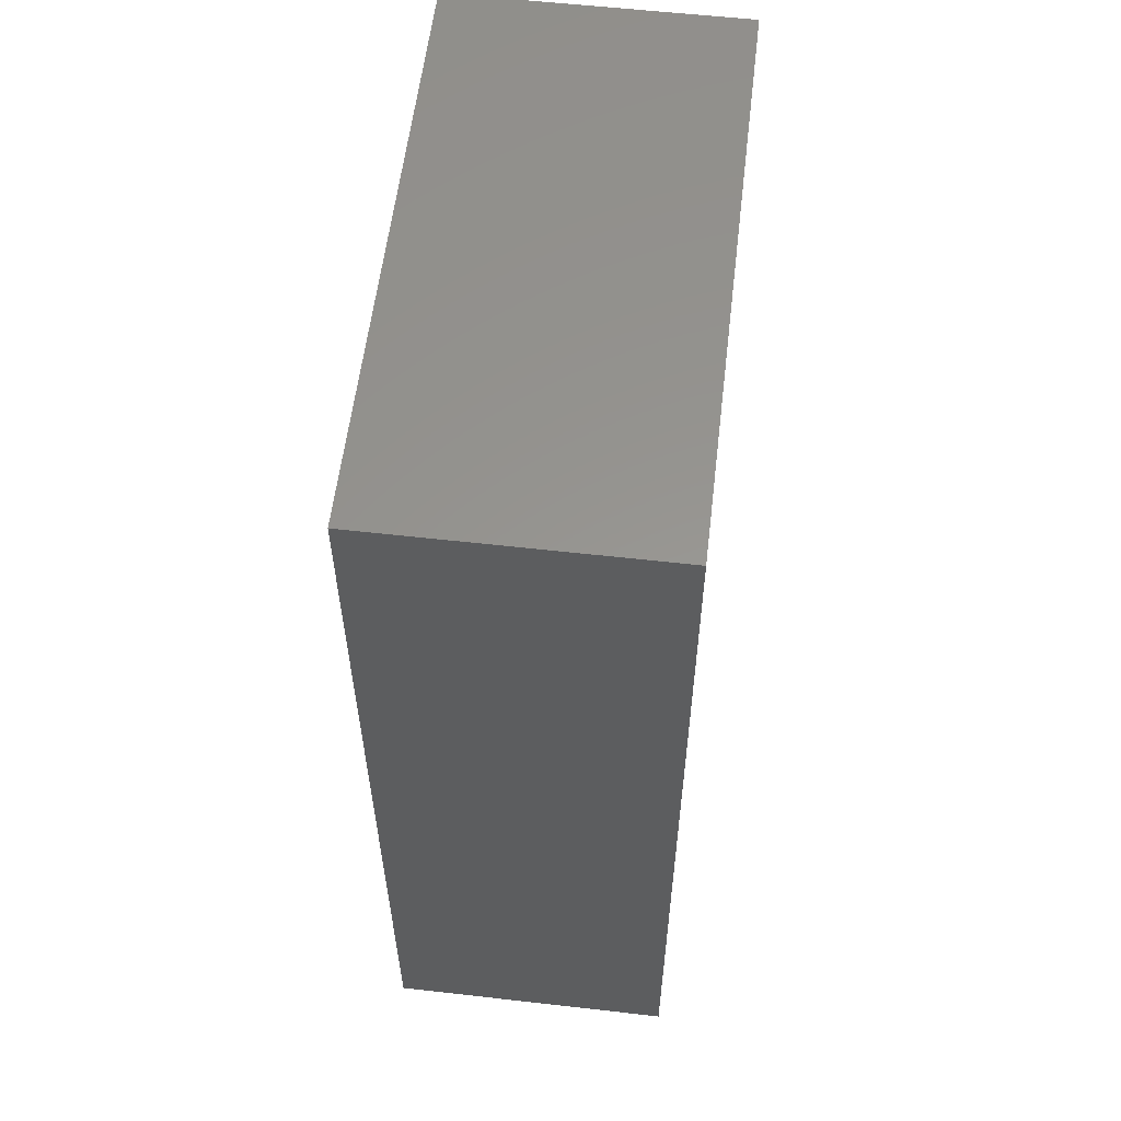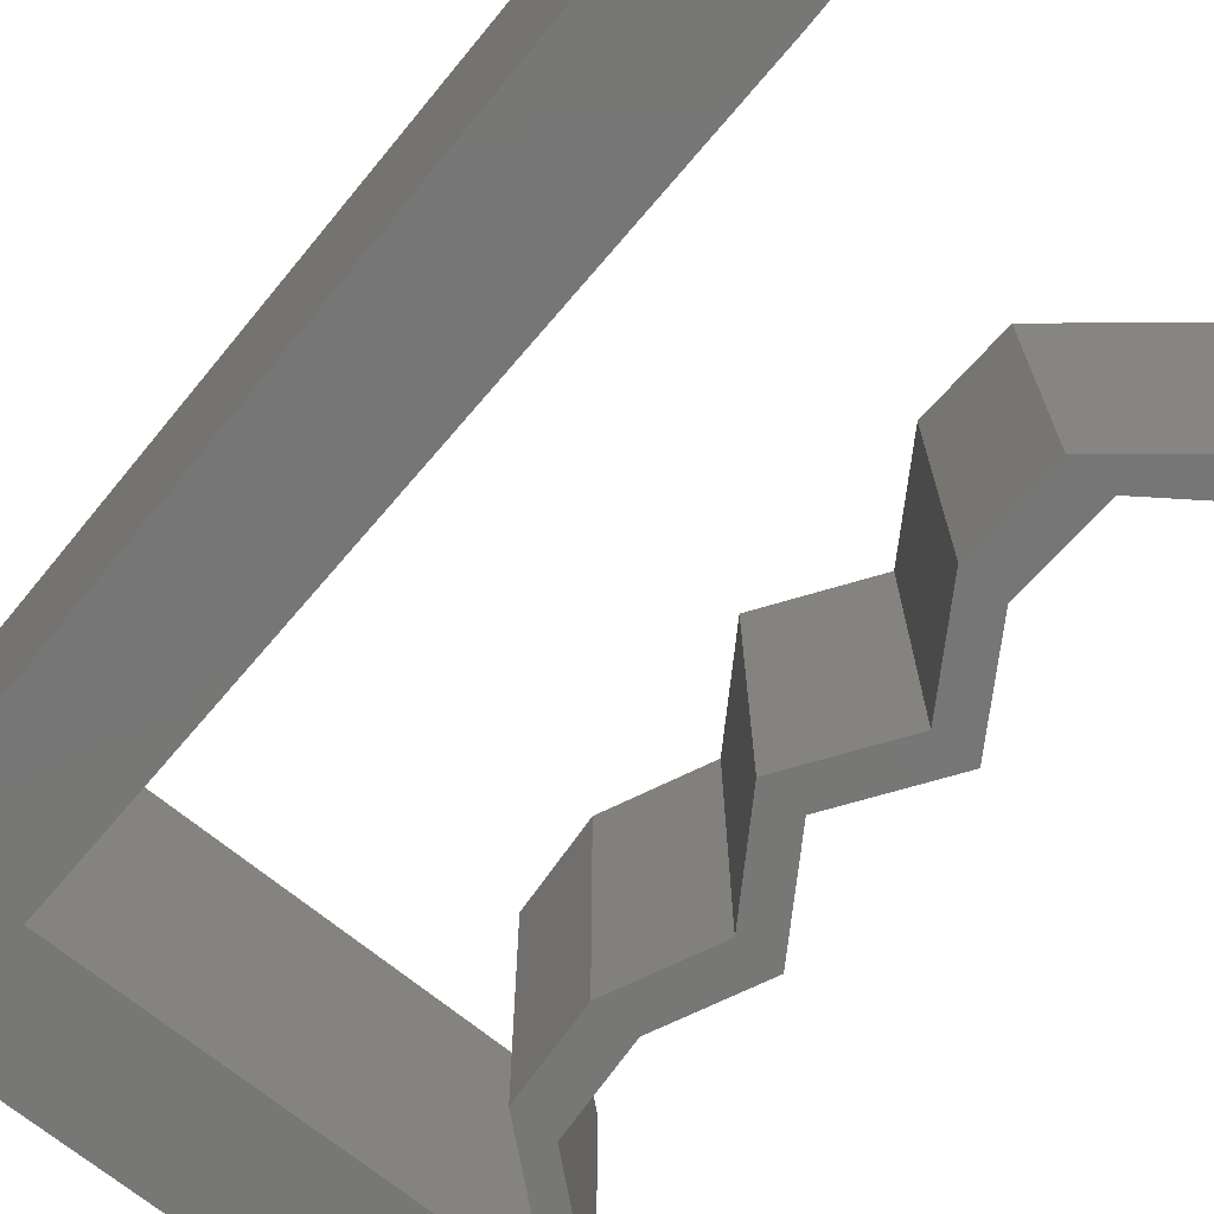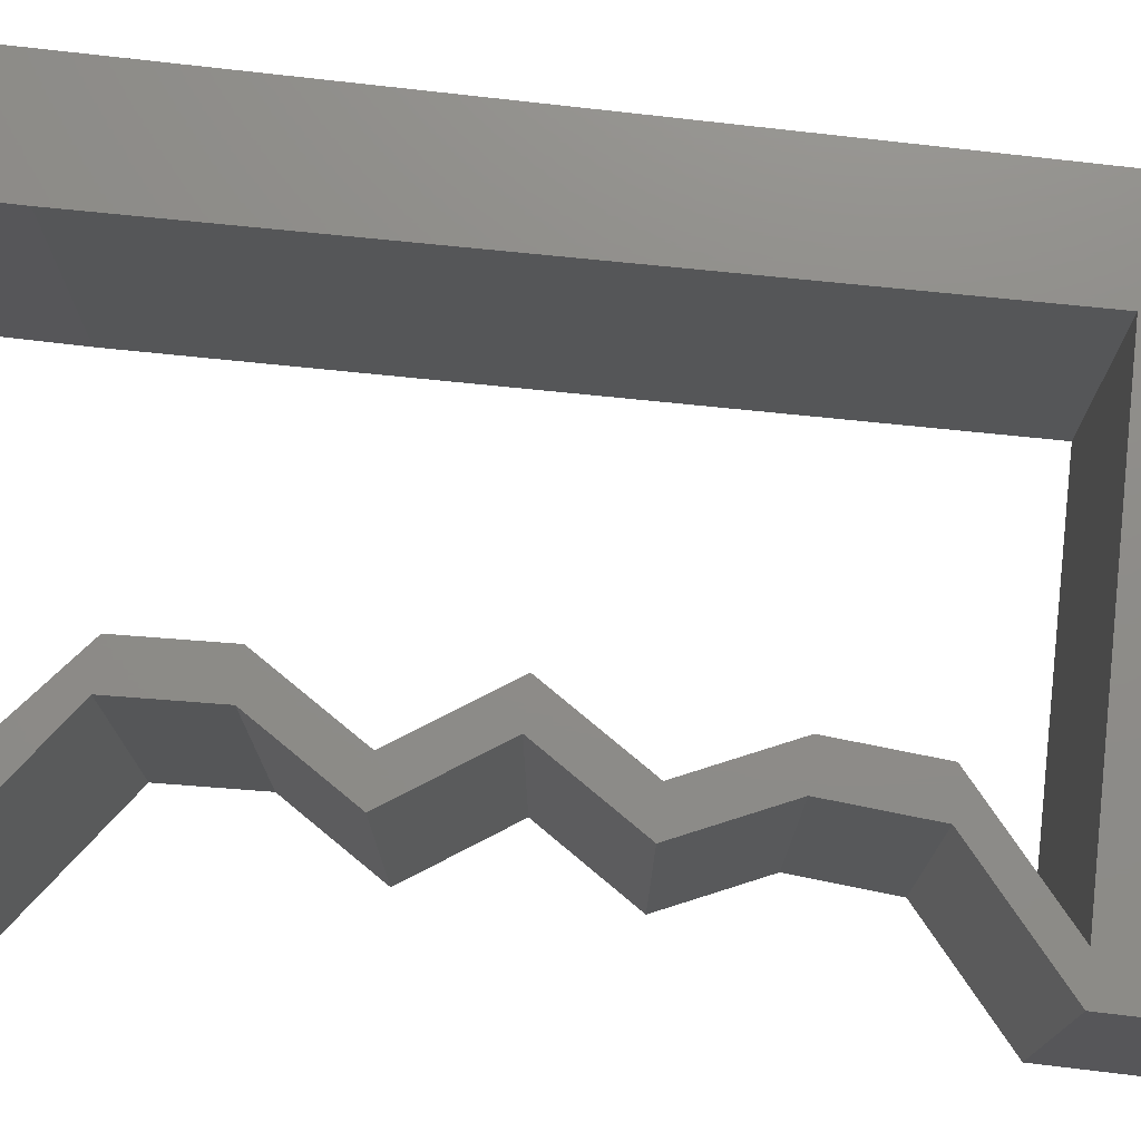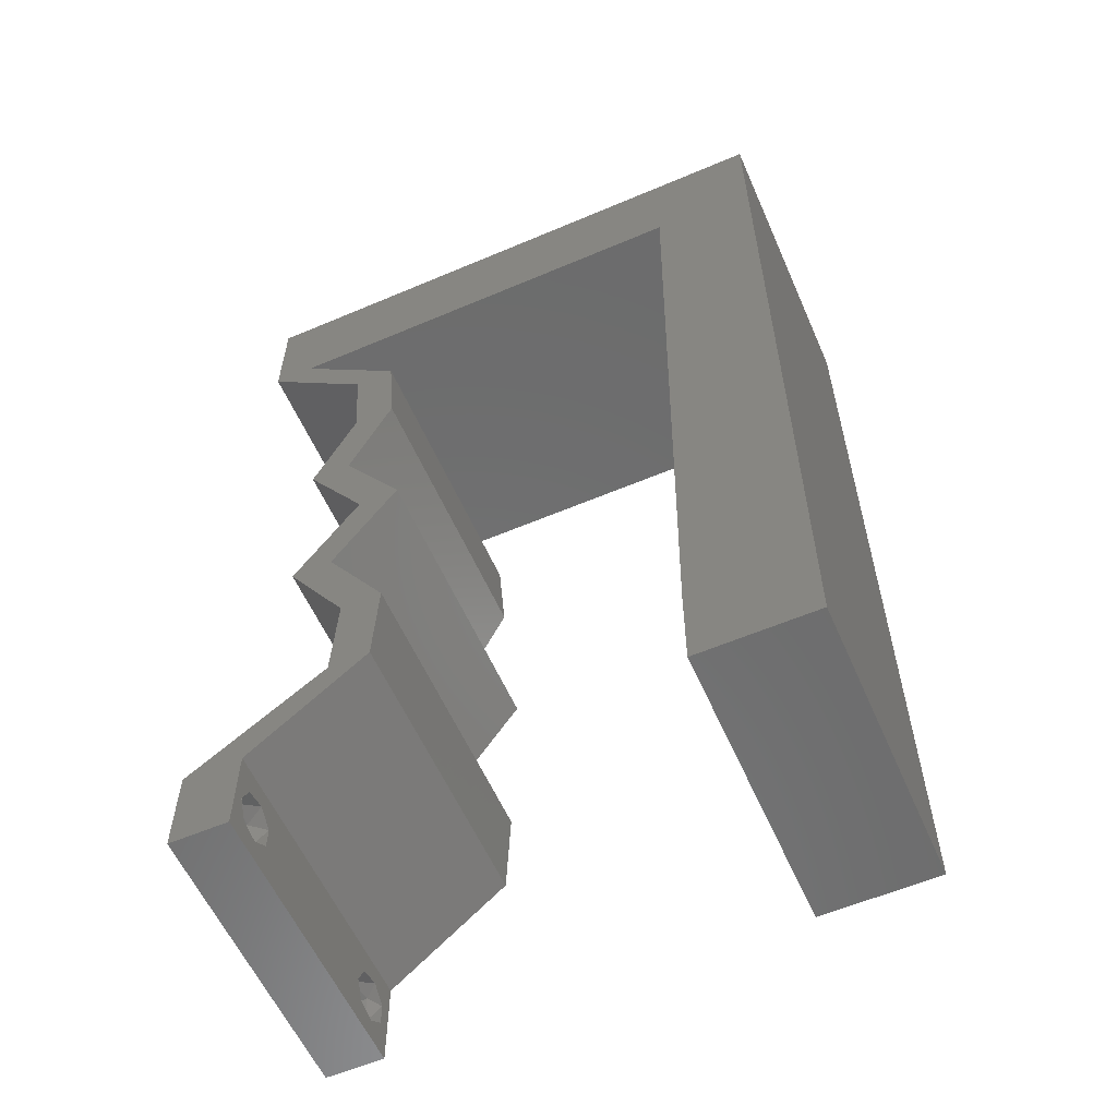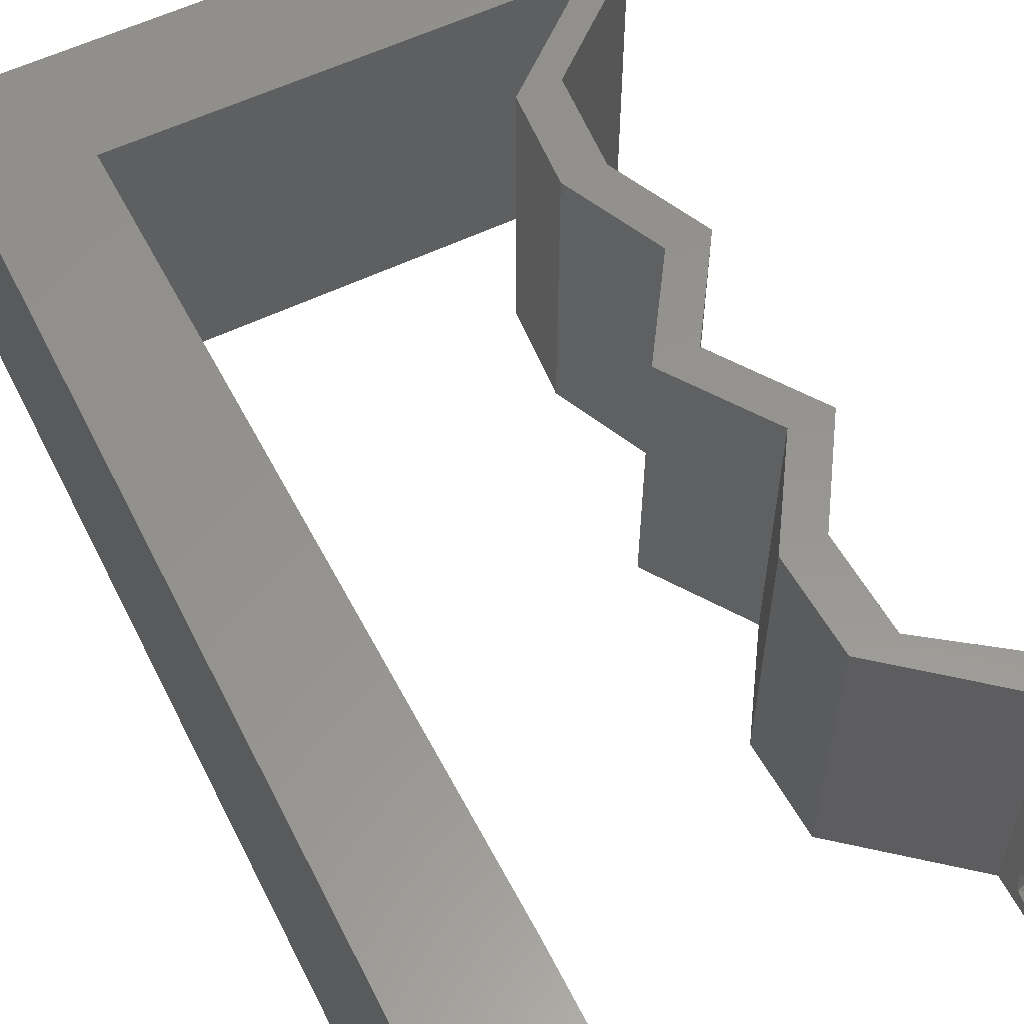
<metadata>
{"format":"stl","ext":"stl","renderer":"f3d","projection":"perspective","resolution":1024,"background":"white","views":[{"elev":57.9,"azim":-83.3,"up":"+Y"},{"elev":-69.2,"azim":-39.4,"up":"+Z"},{"elev":74.7,"azim":96.7,"up":"+Z"},{"elev":-58.5,"azim":-156.3,"up":"+Y"},{"elev":57.5,"azim":-26.5,"up":"+Z"}]}
</metadata>
<code>
# stl→obj: 237 verts, 478 faces
v 0.04 0 0.01
v 0.04 -0.006 0.01
v 0.04 -0.002262 0.003932
v 0.04 -0.003 0.0159
v 0.04 -0.001671 0.00134
v 0.04 0 0
v 0.04 -0.001343 0.002778
v 0.04 -0.004657 0.002778
v 0.04 -0.006 0
v 0.04 -0.004329 0.00134
v 0.04 -0.003 0.0007
v 0.04 -0.004657 0.01798
v 0.04 -0.003738 0.01913
v 0.04 -0.006 0.02
v 0.04 -0.002262 0.01913
v 0.04 -0.001343 0.01798
v 0.04 0 0.02
v 0.04 -0.004329 0.01654
v 0.04 -0.001671 0.01654
v 0.04 -0.003738 0.003932
v 0.036 -0.006 0.01
v 0.036 0 0.01
v 0.036 -0.002262 0.003932
v 0.036 -0.003 0.0159
v 0.036 -0.001343 0.002778
v 0.036 0 0
v 0.036 -0.001671 0.00134
v 0.036 -0.004329 0.00134
v 0.036 -0.006 0
v 0.036 -0.004657 0.002778
v 0.036 -0.003 0.0007
v 0.036 -0.003738 0.01913
v 0.036 -0.004657 0.01798
v 0.036 -0.006 0.02
v 0.036 0 0.02
v 0.036 -0.001343 0.01798
v 0.036 -0.002262 0.01913
v 0.036 -0.004329 0.01654
v 0.036 -0.001671 0.01654
v 0.036 -0.003738 0.003932
v 0.03715 0.05214 0.02
v 0.04 0.05214 0.02
v 0.04 0.06 0.02
v 0 0.048 0.02
v 0 0.036 0.02
v 0.00734 0.04171 0.02
v 0 -0.006 0.02
v 0.008 -0.006 0.02
v 0.004 -0.002576 0.02
v 0.007175 0.05214 0.02
v 0 0.06 0.02
v 0.038 -0.003 0.02
v 0.01 0.06 0.02
v 0.01717 0.05214 0.02
v 0.02 0.06 0.02
v 0.03 0.06 0.02
v 0.02716 0.05214 0.02
v 0.007505 0.03129 0.02
v 0 0.024 0.02
v 0.00767 0.02086 0.02
v 0.004 0.005152 0.02
v 0 0 0.02
v 0.008 0 0.02
v 0.007835 0.01043 0.02
v 0 0.012 0.02
v 0.03239 0.04562 0.02
v 0.02954 0.04562 0.02
v 0.031 0.006518 0.02
v 0.02814 0.006518 0.02
v 0.03185 0.03911 0.02
v 0.0348 0.03259 0.02
v 0.03195 0.03259 0.02
v 0.029 0.03911 0.02
v 0.03052 0.02607 0.02
v 0.03493 0.01955 0.02
v 0.03207 0.01955 0.02
v 0.02767 0.02607 0.02
v 0.03073 0.01304 0.02
v 0.02788 0.01304 0.02
v 0 -0.006 0.01
v 0 -0.003 0.015
v 0 0 0.01
v 0 -0.006 0
v 0 -0.003 0.005
v 0 0 0
v 0.004 -0.006 0.015
v 0.008 -0.006 0.01
v 0.004 -0.006 0.005
v 0.008 -0.006 0
v 0 0.06 0
v 0 0.051 0.0086
v 0 0.06 0.01
v 0 0.009 0.0114
v 0 0.048 0
v 0 0.0415 0.009767
v 0 0.03 0.01
v 0 0.036 0
v 0 0.024 0
v 0 0.0185 0.01023
v 0 0.012 0
v 0 0.005337 0.005128
v 0 0.05466 0.01487
v 0.03715 0.05214 0
v 0.04 0.06 0
v 0.04 0.05214 0
v 0.00734 0.04171 0
v 0.004 -0.002576 0
v 0.007175 0.05214 0
v 0.038 -0.003 0
v 0.01 0.06 0
v 0.01717 0.05214 0
v 0.02 0.06 0
v 0.02716 0.05214 0
v 0.03 0.06 0
v 0.007505 0.03129 0
v 0.00767 0.02086 0
v 0.008 0 0
v 0.004 0.005152 0
v 0.007835 0.01043 0
v 0.03239 0.04562 0
v 0.02954 0.04562 0
v 0.031 0.006518 0
v 0.02814 0.006518 0
v 0.03185 0.03911 0
v 0.0348 0.03259 0
v 0.03195 0.03259 0
v 0.029 0.03911 0
v 0.03052 0.02607 0
v 0.03493 0.01955 0
v 0.03207 0.01955 0
v 0.02767 0.02607 0
v 0.03073 0.01304 0
v 0.02788 0.01304 0
v 0.008 0 0.01
v 0.008 -0.003 0.015
v 0.008 -0.003 0.005
v 0.015 0.06 0.01134
v 0.025 0.06 0.008977
v 0.006575 0.06 0.007337
v 0.03344 0.06 0.01273
v 0.04 0.06 0.01
v 0.03407 0.06 0.005945
v 0.005798 0.06 0.01422
v 0.04 0.05607 0.015
v 0.04 0.05214 0.01
v 0.04 0.05607 0.005
v 0.03619 0.04888 0.005
v 0.03619 0.04888 0.015
v 0.03239 0.04562 0.01
v 0.03212 0.04237 0.015
v 0.03185 0.03911 0.01
v 0.03212 0.04237 0.005
v 0.03333 0.03585 0.015
v 0.0348 0.03259 0.01
v 0.03333 0.03585 0.005
v 0.03266 0.02933 0.015
v 0.03052 0.02607 0.01
v 0.03266 0.02933 0.005
v 0.03493 0.01955 0.01
v 0.03272 0.02281 0.015
v 0.03272 0.02281 0.005
v 0.03283 0.01629 0.015
v 0.03073 0.01304 0.01
v 0.03283 0.01629 0.005
v 0.03087 0.009777 0.015
v 0.031 0.006518 0.01
v 0.03087 0.009777 0.005
v 0.0355 0.003259 0.005494
v 0.0355 0.003259 0.01448
v 0.03207 0.003259 0.005
v 0.03207 0.003259 0.015
v 0.02814 0.006518 0.01
v 0.02801 0.009777 0.015
v 0.02788 0.01304 0.01
v 0.02801 0.009777 0.005
v 0.02998 0.01629 0.015
v 0.03207 0.01955 0.01
v 0.02998 0.01629 0.005
v 0.02987 0.02281 0.015
v 0.02767 0.02607 0.01
v 0.02987 0.02281 0.005
v 0.03195 0.03259 0.01
v 0.02981 0.02933 0.015
v 0.02981 0.02933 0.005
v 0.03047 0.03585 0.015
v 0.029 0.03911 0.01
v 0.03047 0.03585 0.005
v 0.02927 0.04237 0.015
v 0.02954 0.04562 0.01
v 0.02927 0.04237 0.005
v 0.03334 0.04888 0.005
v 0.03334 0.04888 0.015
v 0.03715 0.05214 0.01
v 0.02216 0.05214 0.01095
v 0.03058 0.05214 0.007279
v 0.01374 0.05214 0.007279
v 0.007175 0.05214 0.01
v 0.01309 0.05214 0.01406
v 0.03123 0.05214 0.01406
v 0.007765 0.01486 0.01047
v 0.007587 0.02607 0.01016
v 0.00741 0.03728 0.01047
v 0.007881 0.007492 0.007681
v 0.007293 0.04465 0.007681
v 0.007273 0.04597 0.01402
v 0.007902 0.006173 0.01402
v 0.0375 -0.003738 0.01607
v 0.03727 -0.002262 0.01607
v 0.03874 -0.002242 0.01608
v 0.03888 -0.003738 0.01607
v 0.03873 -0.001343 0.01722
v 0.03725 -0.001343 0.01722
v 0.03727 -0.003 0.0193
v 0.03875 -0.003 0.0193
v 0.03802 -0.004336 0.01865
v 0.03802 -0.001678 0.01867
v 0.03915 -0.004329 0.01866
v 0.03873 -0.004657 0.01722
v 0.03725 -0.004657 0.01722
v 0.03687 -0.001668 0.01866
v 0.03916 -0.001671 0.01866
v 0.03686 -0.004326 0.01866
v 0.03873 -0.003738 0.0008684
v 0.03727 -0.002262 0.0008684
v 0.03726 -0.003758 0.0008785
v 0.03874 -0.002242 0.0008785
v 0.03873 -0.001343 0.002022
v 0.03727 -0.001671 0.00346
v 0.03725 -0.001343 0.002022
v 0.03873 -0.003 0.0041
v 0.03725 -0.003 0.0041
v 0.03875 -0.001671 0.00346
v 0.03727 -0.004657 0.002022
v 0.03875 -0.004657 0.002022
v 0.03798 -0.004322 0.003468
v 0.03913 -0.004332 0.003456
v 0.03684 -0.004329 0.00346
f 1 2 3
f 1 4 2
f 5 6 7
f 8 9 10
f 10 9 11
f 11 6 5
f 12 13 14
f 15 16 17
f 17 14 15
f 14 18 12
f 15 14 13
f 9 6 11
f 8 2 9
f 17 19 1
f 16 19 17
f 14 2 18
f 6 1 7
f 1 19 4
f 2 4 18
f 7 1 3
f 20 2 8
f 3 2 20
f 21 22 23
f 21 24 22
f 25 26 27
f 28 29 30
f 28 31 29
f 26 31 27
f 32 33 34
f 35 36 37
f 37 34 35
f 34 33 38
f 32 34 37
f 35 39 36
f 26 29 31
f 25 22 26
f 34 38 21
f 22 39 35
f 29 21 30
f 38 24 21
f 24 39 22
f 30 21 40
f 40 21 23
f 23 22 25
f 41 42 43
f 44 45 46
f 47 48 49
f 44 50 51
f 14 17 52
f 53 50 54
f 55 53 54
f 56 55 57
f 57 55 54
f 58 59 60
f 61 62 49
f 63 61 49
f 50 44 46
f 50 53 51
f 46 45 58
f 64 65 61
f 62 47 49
f 48 63 49
f 34 14 52
f 17 35 52
f 65 62 61
f 42 41 66
f 66 41 67
f 17 68 35
f 35 68 69
f 35 34 52
f 63 64 61
f 56 41 43
f 66 67 70
f 71 70 72
f 72 70 73
f 70 67 73
f 74 71 72
f 75 74 76
f 76 74 77
f 77 74 72
f 78 75 76
f 68 78 69
f 69 78 79
f 79 78 76
f 41 56 57
f 59 65 60
f 60 65 64
f 45 59 58
f 80 81 82
f 62 81 47
f 83 84 85
f 82 84 80
f 47 81 80
f 82 81 62
f 80 84 83
f 85 84 82
f 48 86 87
f 80 86 47
f 83 88 80
f 87 88 89
f 47 86 48
f 87 86 80
f 89 88 83
f 80 88 87
f 90 91 92
f 62 93 82
f 94 91 90
f 65 93 62
f 95 96 45
f 97 96 95
f 97 95 94
f 45 96 59
f 98 96 97
f 59 99 65
f 59 96 99
f 44 95 45
f 100 99 98
f 99 96 98
f 85 101 100
f 51 102 44
f 44 91 95
f 100 93 99
f 44 102 91
f 100 101 93
f 99 93 65
f 95 91 94
f 92 102 51
f 82 101 85
f 93 101 82
f 91 102 92
f 103 104 105
f 106 97 94
f 83 107 89
f 94 90 108
f 9 109 6
f 108 110 111
f 111 110 112
f 113 112 114
f 111 112 113
f 115 116 98
f 117 107 118
f 118 107 85
f 106 94 108
f 90 110 108
f 115 97 106
f 119 118 100
f 85 107 83
f 89 107 117
f 29 109 9
f 6 109 26
f 100 118 85
f 103 105 120
f 120 121 103
f 6 26 122
f 26 123 122
f 26 109 29
f 117 118 119
f 114 104 103
f 120 124 121
f 124 125 126
f 127 124 126
f 121 124 127
f 125 128 126
f 128 129 130
f 131 128 130
f 126 128 131
f 129 132 130
f 122 123 132
f 123 133 132
f 132 133 130
f 113 114 103
f 98 116 100
f 100 116 119
f 115 98 97
f 134 135 87
f 48 135 63
f 117 136 89
f 87 136 134
f 63 135 134
f 87 135 48
f 89 136 87
f 134 136 117
f 110 137 112
f 56 138 55
f 137 138 112
f 55 138 137
f 110 139 137
f 56 140 138
f 112 138 114
f 55 137 53
f 90 139 110
f 92 139 90
f 43 140 56
f 141 140 43
f 138 142 114
f 137 143 53
f 140 142 138
f 139 143 137
f 114 142 104
f 104 142 141
f 51 143 92
f 53 143 51
f 92 143 139
f 141 142 140
f 43 144 141
f 145 144 42
f 141 146 104
f 105 146 145
f 42 144 43
f 141 144 145
f 104 146 105
f 145 146 141
f 105 147 120
f 66 148 42
f 42 148 145
f 149 148 66
f 148 147 145
f 149 147 148
f 145 147 105
f 120 147 149
f 70 150 66
f 149 150 151
f 120 152 124
f 151 152 149
f 66 150 149
f 151 150 70
f 149 152 120
f 124 152 151
f 151 153 154
f 71 153 70
f 124 155 125
f 154 155 151
f 70 153 151
f 154 153 71
f 151 155 124
f 125 155 154
f 71 156 154
f 157 156 74
f 128 158 157
f 154 158 125
f 74 156 71
f 154 156 157
f 125 158 128
f 157 158 154
f 159 160 75
f 74 160 157
f 157 161 128
f 129 161 159
f 157 160 159
f 75 160 74
f 128 161 129
f 159 161 157
f 75 162 159
f 163 162 78
f 159 164 129
f 132 164 163
f 78 162 75
f 159 162 163
f 163 164 159
f 129 164 132
f 163 165 166
f 68 165 78
f 132 167 122
f 166 167 163
f 78 165 163
f 166 165 68
f 163 167 132
f 122 167 166
f 122 168 6
f 17 169 68
f 68 169 166
f 1 169 17
f 1 168 169
f 169 168 166
f 166 168 122
f 6 168 1
f 2 14 34
f 21 2 34
f 29 9 2
f 29 2 21
f 26 170 123
f 69 171 35
f 35 171 22
f 172 171 69
f 171 170 22
f 172 170 171
f 22 170 26
f 123 170 172
f 172 173 174
f 79 173 69
f 123 175 133
f 174 175 172
f 69 173 172
f 174 173 79
f 172 175 123
f 133 175 174
f 79 176 174
f 177 176 76
f 130 178 177
f 174 178 133
f 174 176 177
f 76 176 79
f 133 178 130
f 177 178 174
f 76 179 177
f 180 179 77
f 131 181 180
f 177 181 130
f 77 179 76
f 177 179 180
f 130 181 131
f 180 181 177
f 182 183 72
f 77 183 180
f 180 184 131
f 126 184 182
f 72 183 77
f 180 183 182
f 182 184 180
f 131 184 126
f 182 185 186
f 73 185 72
f 126 187 127
f 186 187 182
f 72 185 182
f 186 185 73
f 182 187 126
f 127 187 186
f 186 188 189
f 67 188 73
f 127 190 121
f 189 190 186
f 73 188 186
f 189 188 67
f 186 190 127
f 121 190 189
f 121 191 103
f 41 192 67
f 67 192 189
f 193 192 41
f 192 191 189
f 193 191 192
f 189 191 121
f 103 191 193
f 113 194 111
f 113 195 194
f 194 196 111
f 54 194 57
f 103 195 113
f 111 196 108
f 193 195 103
f 108 196 197
f 54 198 194
f 194 199 57
f 194 198 196
f 195 199 194
f 41 199 193
f 197 198 50
f 50 198 54
f 57 199 41
f 196 198 197
f 193 199 195
f 116 200 119
f 60 201 58
f 106 202 115
f 116 201 200
f 58 201 202
f 200 201 60
f 202 201 115
f 200 203 119
f 106 204 202
f 115 201 116
f 58 202 46
f 64 200 60
f 197 204 108
f 117 203 134
f 108 204 106
f 119 203 117
f 202 205 46
f 64 206 200
f 204 205 202
f 200 206 203
f 46 205 50
f 63 206 64
f 134 206 63
f 50 205 197
f 203 206 134
f 197 205 204
f 4 24 207
f 24 4 208
f 208 4 209
f 4 207 210
f 208 211 212
f 213 214 215
f 211 216 212
f 211 208 209
f 215 214 217
f 218 207 219
f 212 216 220
f 216 211 221
f 213 215 222
f 207 218 210
f 214 213 216
f 218 219 215
f 32 37 213
f 19 16 211
f 12 18 218
f 15 13 214
f 38 33 219
f 36 39 212
f 207 38 219
f 39 24 208
f 39 208 212
f 218 215 217
f 214 216 221
f 216 213 220
f 19 211 209
f 213 37 220
f 215 219 222
f 12 218 217
f 211 16 221
f 32 213 222
f 219 33 222
f 218 18 210
f 214 13 217
f 15 214 221
f 36 212 220
f 24 38 207
f 18 4 210
f 37 36 220
f 33 32 222
f 13 12 217
f 16 15 221
f 4 19 209
f 11 31 223
f 31 11 224
f 223 31 225
f 224 11 226
f 227 228 229
f 228 230 231
f 228 227 232
f 230 228 232
f 223 233 234
f 224 227 229
f 233 235 234
f 233 223 225
f 227 224 226
f 234 235 236
f 235 233 237
f 231 230 235
f 23 25 228
f 5 7 227
f 3 20 230
f 28 30 233
f 228 25 229
f 23 228 231
f 227 7 232
f 3 230 232
f 40 23 231
f 25 27 229
f 8 10 234
f 7 3 232
f 10 11 223
f 27 31 224
f 10 223 234
f 27 224 229
f 231 235 237
f 235 230 236
f 28 233 225
f 5 227 226
f 230 20 236
f 233 30 237
f 40 231 237
f 8 234 236
f 20 8 236
f 30 40 237
f 11 5 226
f 31 28 225

</code>
